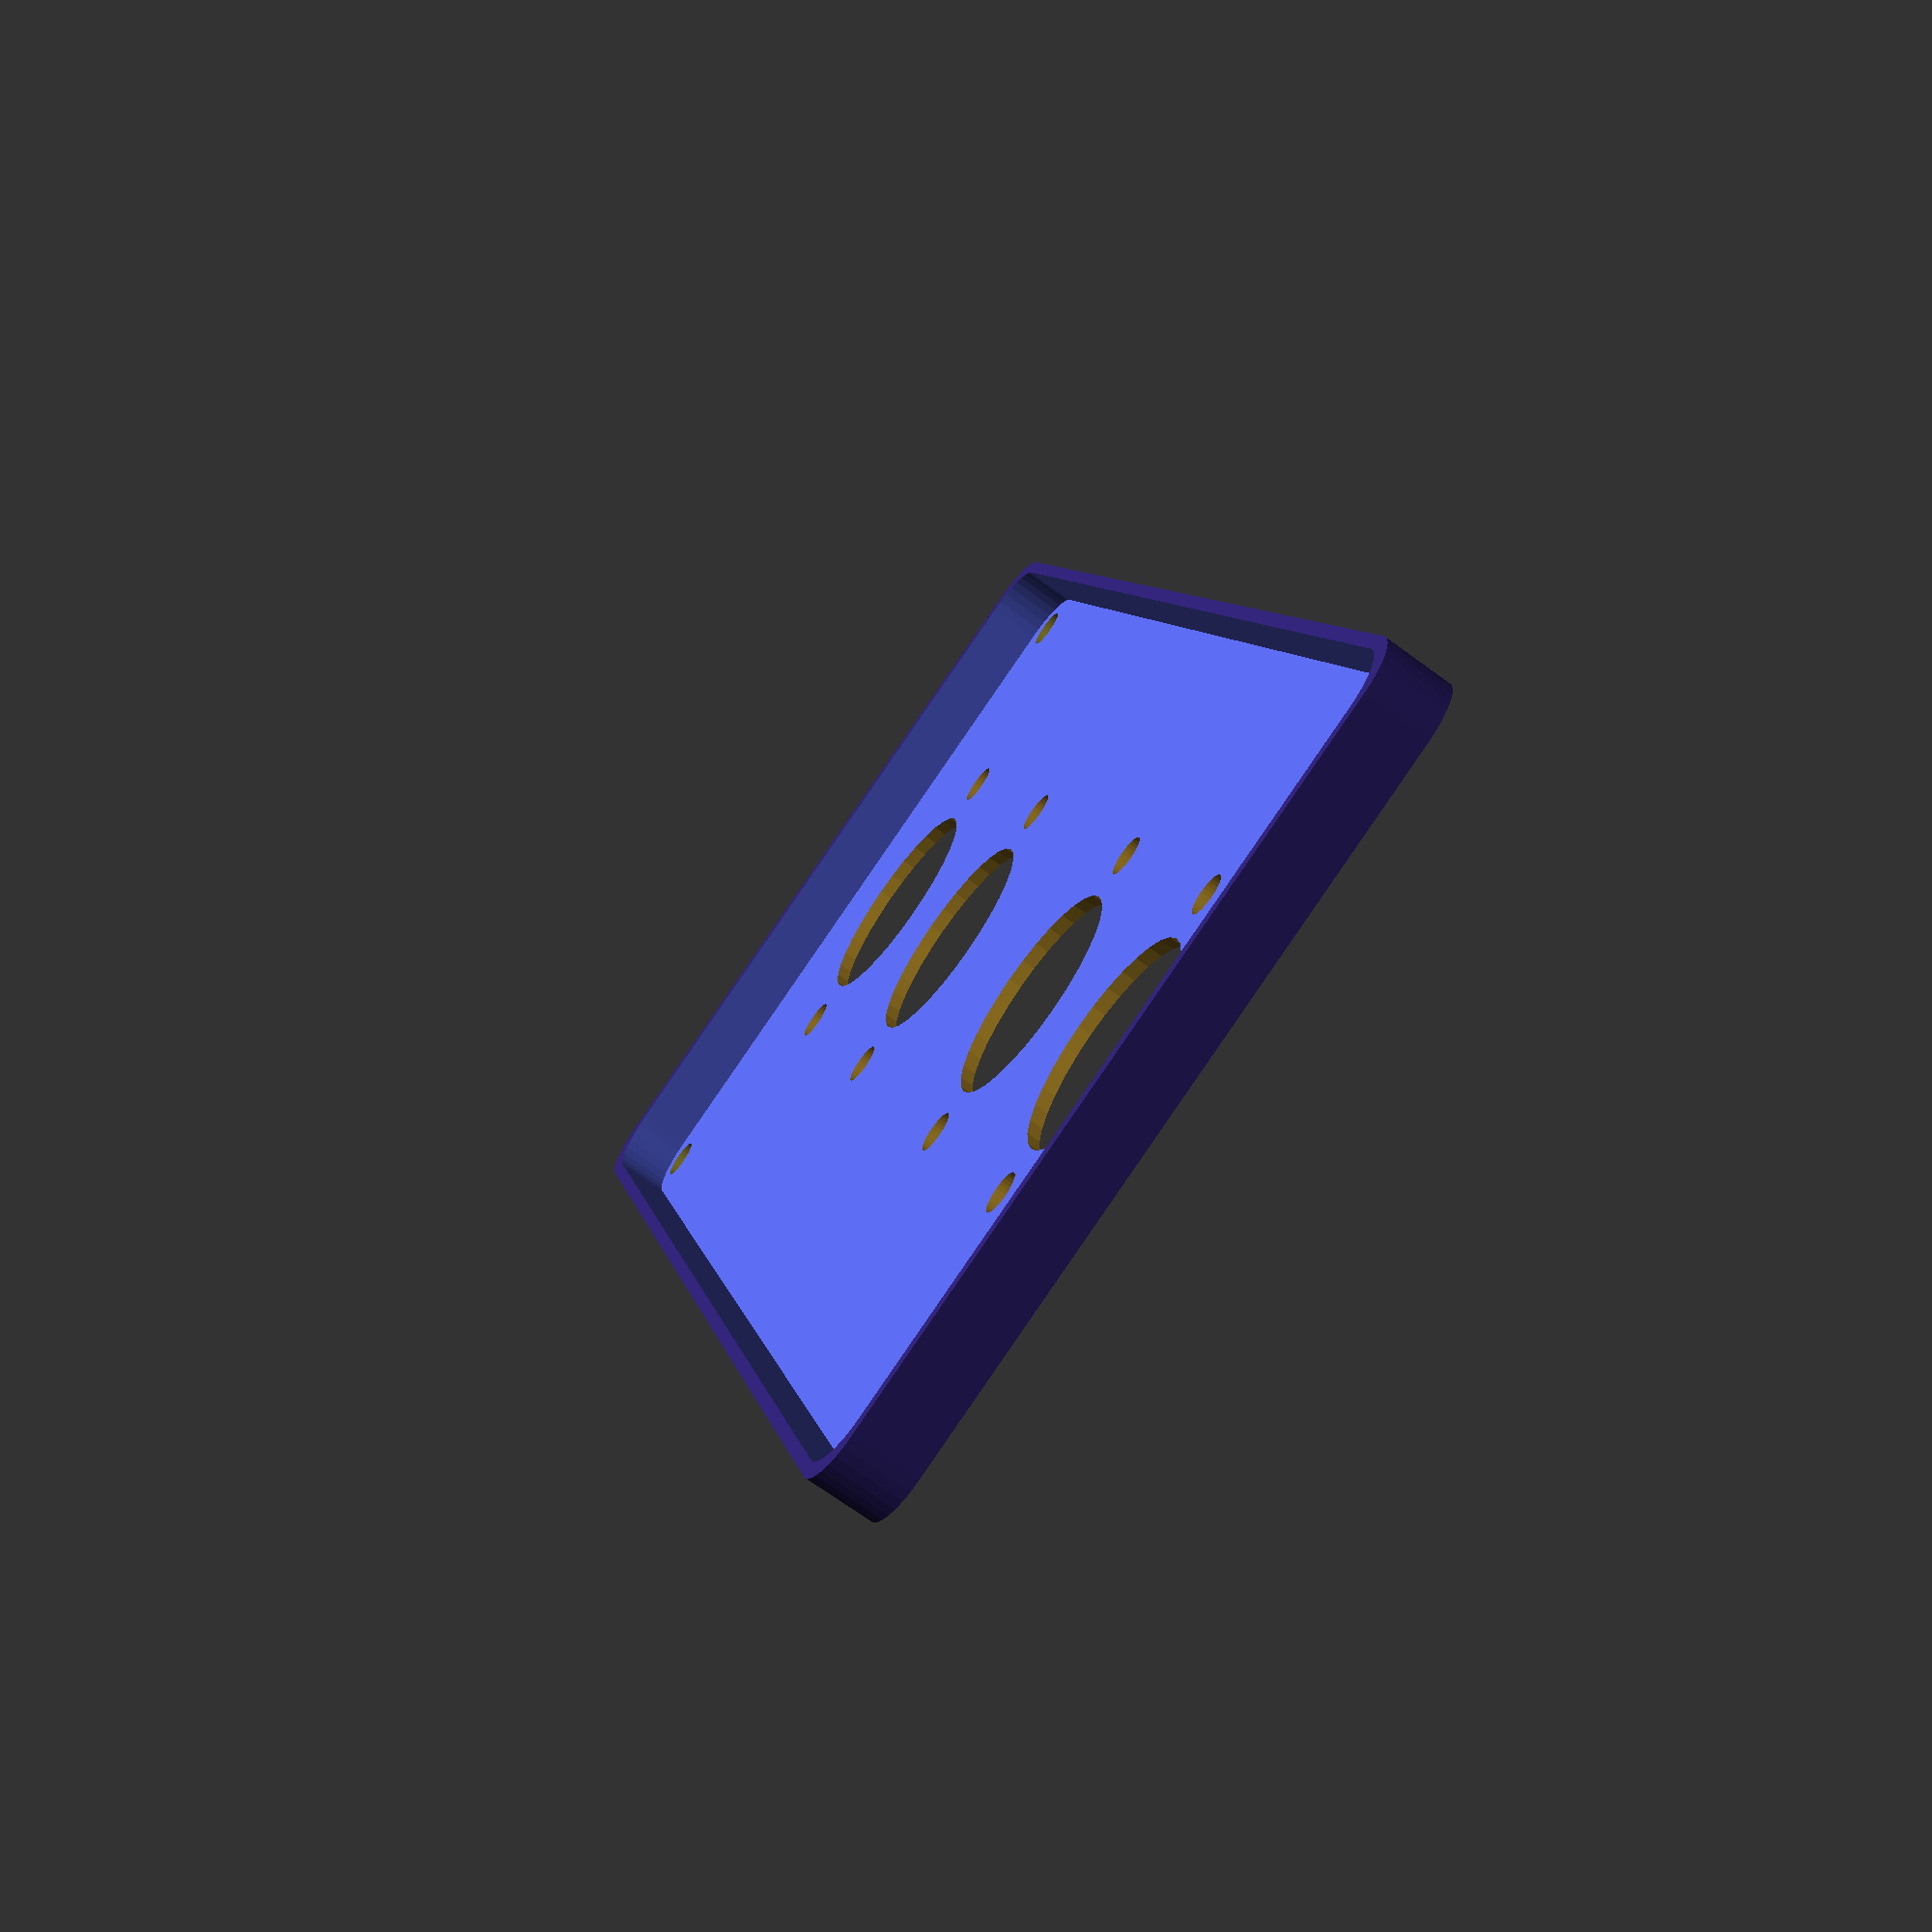
<openscad>
board_length = 100;
board_width = 60;
height = 2;
tube_diameter = 25;

regulator_length = 25;
regulator_width = 30;

enclosure_width = board_width;
enclosure_length = enclosure_width * 2;
enclosure_height = board_width;
enclosure_leg_height = 10;

wall = 1;

$fn = 32;

module leg(leg_height = 8) {
  color("#b1a531") cylinder(h = leg_height + 1, d = 3.1, $fn = 32);
}

module tube() {
  translate([ board_width / 2, 0, -1 ]) color("#d6a731")
      cylinder(h = 45, d = 16.4, $fn = 32);

  translate([ board_width / 2 + 11.6, 0, -1 ]) color("#d6a731")
      cylinder(h = 45, d = 3.1, $fn = 32);

  translate([ board_width / 2 - 11.6, 0, -1 ]) color("#d6a731")
      cylinder(h = 45, d = 3.1, $fn = 32);
}

module tubes() {
  k = 10;
  translate([ 0, enclosure_length / k * 1.5 ]) tube();
  translate([ 0, enclosure_length / k * 3.6 ]) tube();

  translate([ 0, enclosure_length / k * 6.4 ]) tube();
  translate([ 0, enclosure_length / k * 8.5 ]) tube();
}

module rounded_box(size = [ 10, 10, 5 ], r = 3) {
  translate([ size[0] / 2, size[1] / 2, 0 ]) {
    linear_extrude(height = size[2]) {
      minkowski() {
        square([ size[0] - 2 * r, size[1] - 2 * r ], center = true);
        circle(r = r);
      }
    }
  }
}

module enclosure() {
  difference() {
    color("#2f2270") rounded_box(
        [ board_width + wall * 2, enclosure_length + wall * 2, 5 ], r = 4);

    translate([ wall, wall, wall ])
        rounded_box([ board_width, enclosure_length, enclosure_height ], r = 4);

    translate([ wall, wall, -3 ]) {
      translate([ 3, 3, 0 ]) color("#b1a531") leg(enclosure_leg_height);
      translate([ enclosure_width - 3, 3, 0 ]) color("#b1a531")
          leg(enclosure_leg_height);
      translate([ enclosure_width - 3, enclosure_length - 3, 0 ])
          color("#b1a531") leg(enclosure_leg_height);
      translate([ 3, enclosure_length - 3, 0 ]) color("#b1a531")
          leg(enclosure_leg_height);
    }

    tubes();
  }
}

enclosure();

</openscad>
<views>
elev=249.3 azim=343.2 roll=126.4 proj=p view=wireframe
</views>
